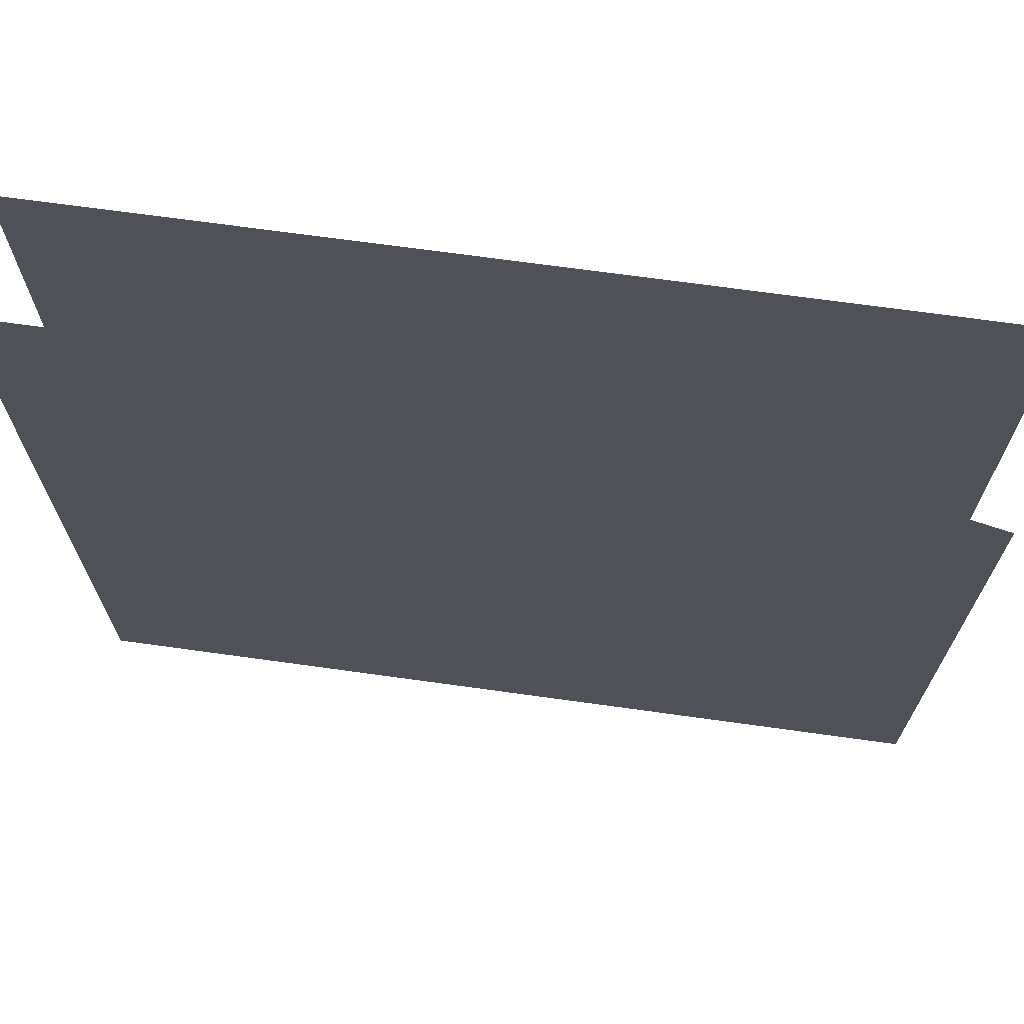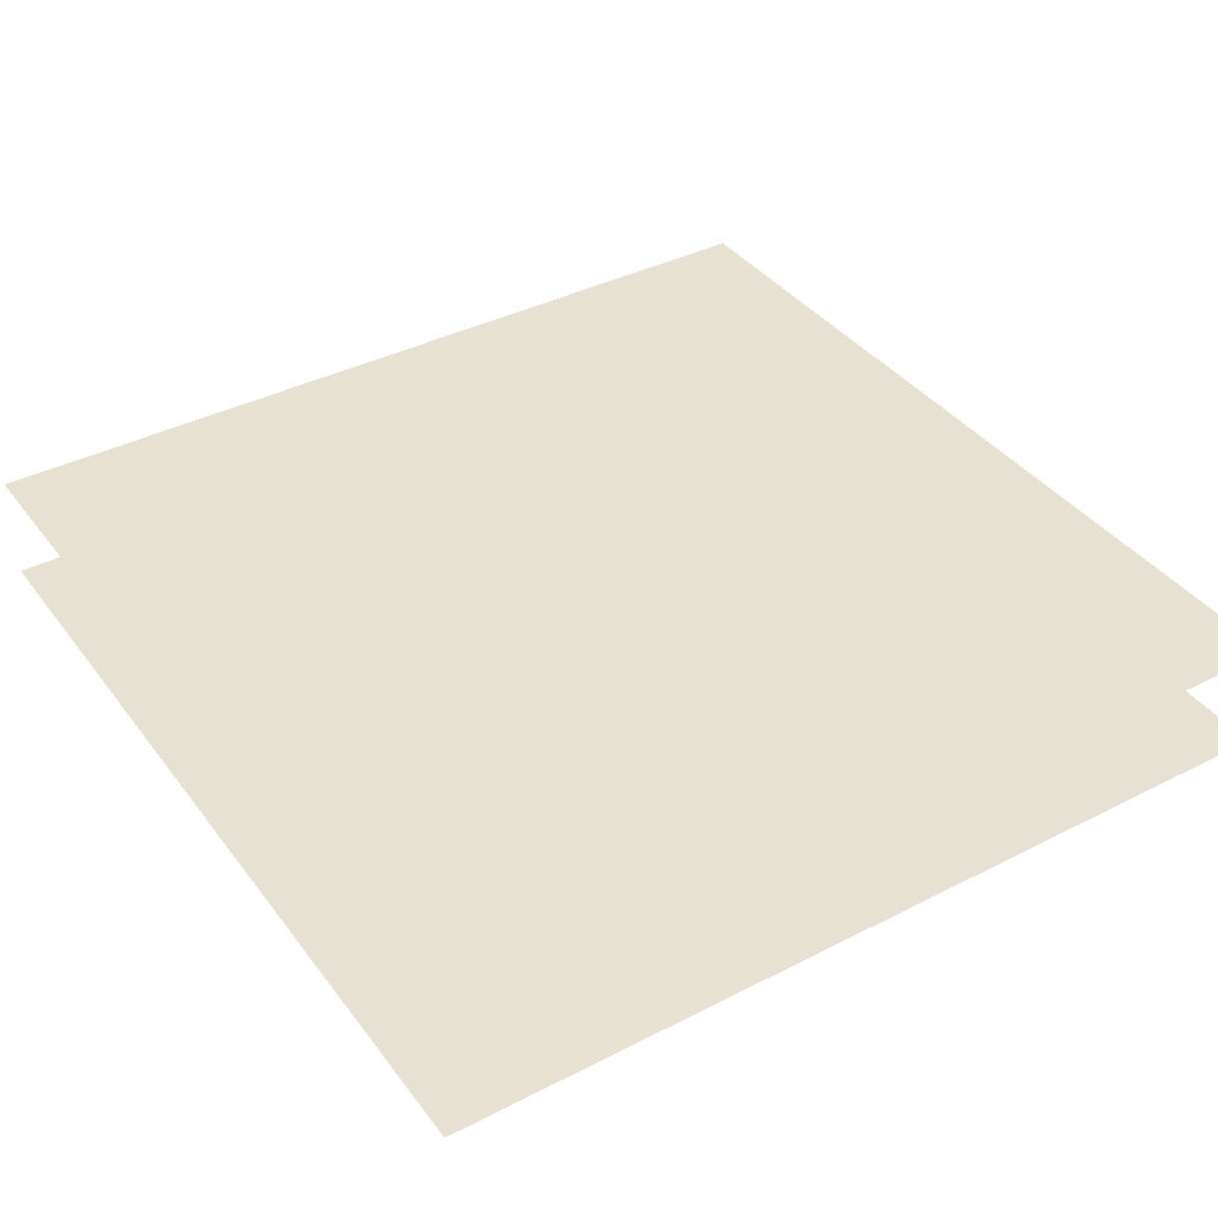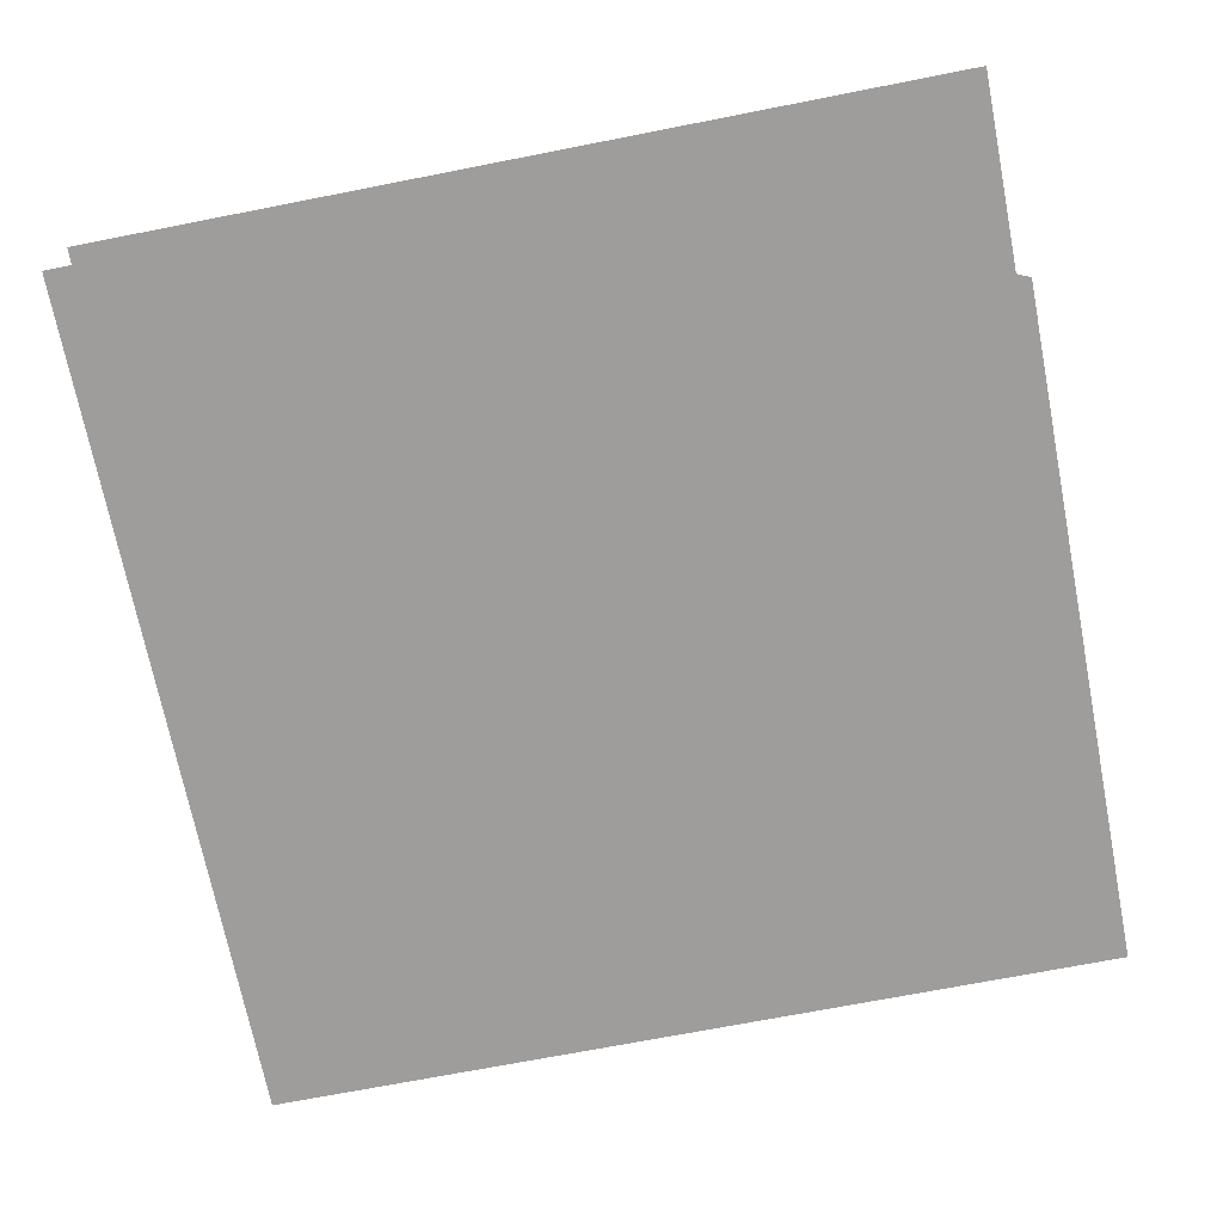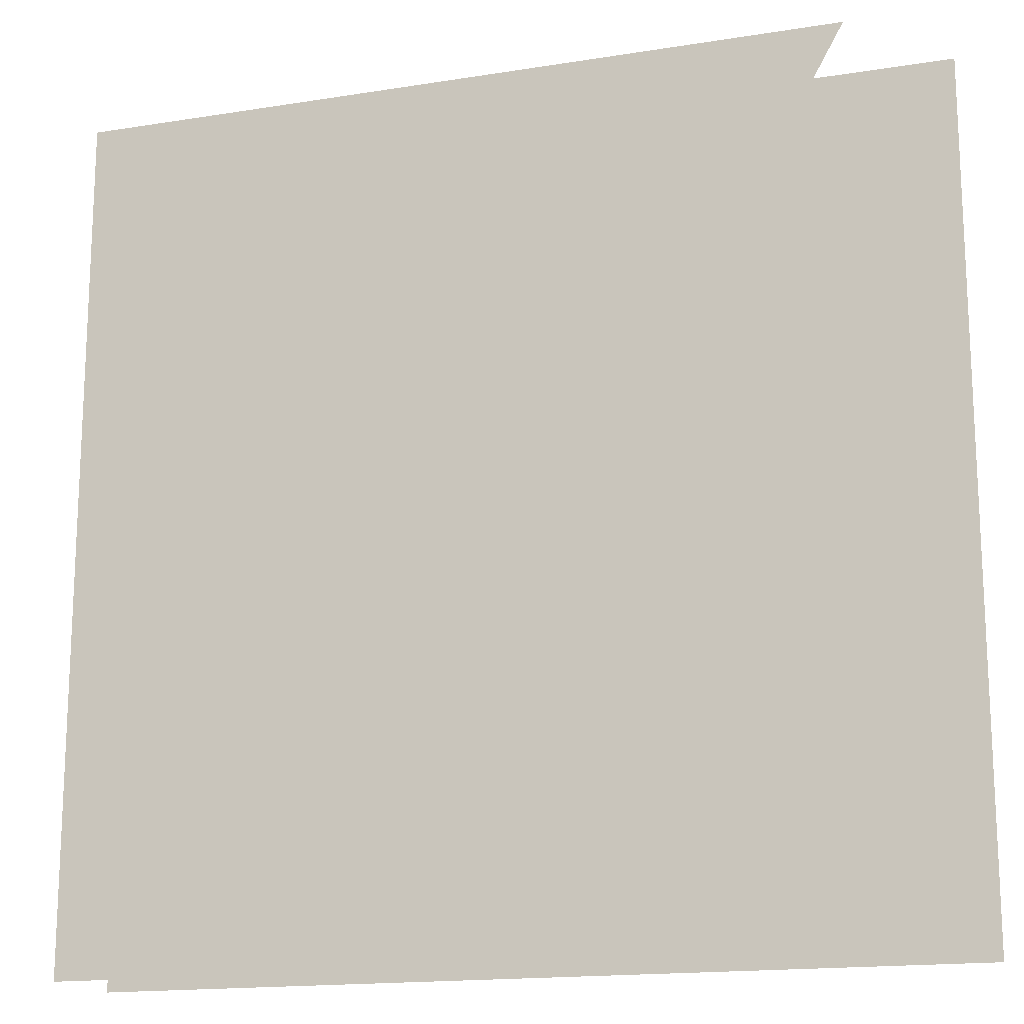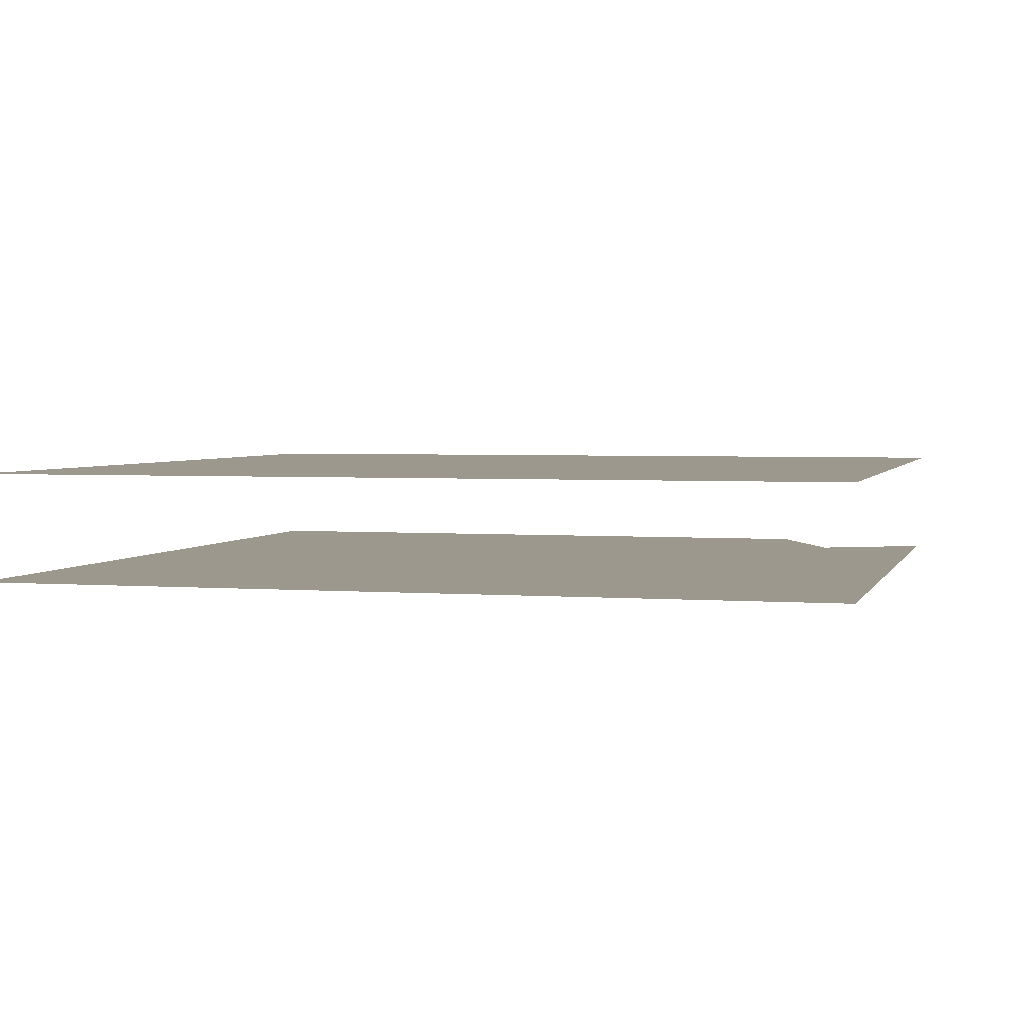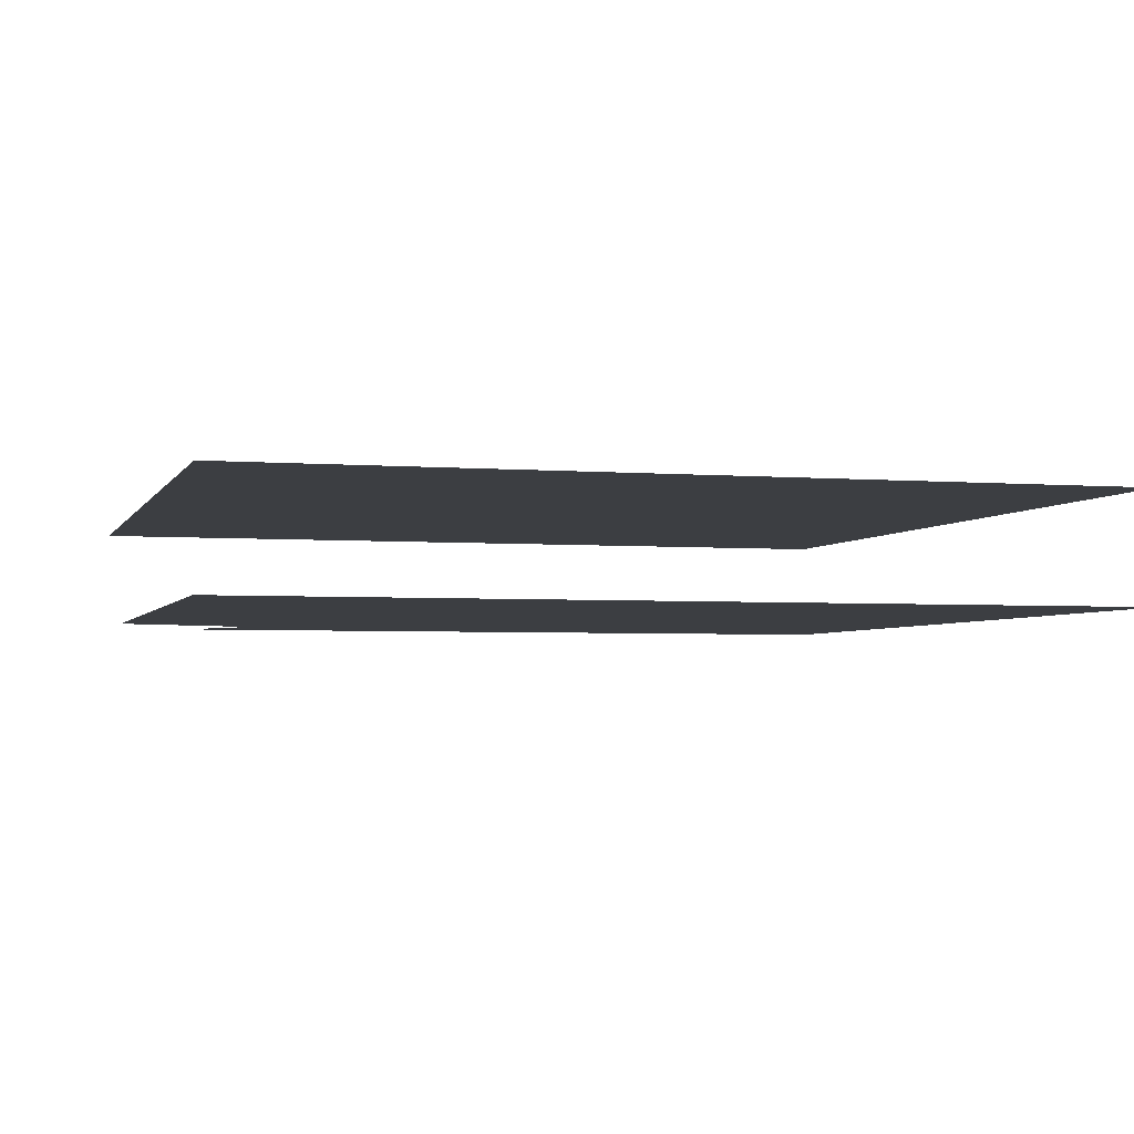
<metadata>
{"format":"obj","ext":"obj","renderer":"f3d","projection":"perspective","resolution":1024,"background":"white","views":[{"elev":69.9,"azim":7.9,"up":"+Z"},{"elev":38.7,"azim":-122.8,"up":"+Y"},{"elev":-70.5,"azim":11.1,"up":"+Y"},{"elev":-16.4,"azim":18.2,"up":"+Z"},{"elev":3.0,"azim":-75.0,"up":"+Y"},{"elev":-3.4,"azim":164.3,"up":"+Y"}]}
</metadata>
<code>
o item/sliding_piece/33
v 31 0 -64
v 38 0 -64
v 60 0 -45
v 64 0 38
v 42 0 48
v 53 0 35
v 64 0 -64
v 22 0 26
v -36 0 27
v -64 0 6
v -64 0 -64
v 6 0 40
v -64 0 64
v 39 0 64
v 51 0 64
v -64 0 28
v -64 16 -16
v -64 16 -64
v 64 16 -64
v 64 16 -16
v -64 16 24
v 64 16 24
v -64 16 64
v 64 16 64
v 31 0 -64
v 31 0 -64
v 31 0 -64
v 31 0 -64
v 31 0 -64
v 31 0 -64
v 31 0 -64
v 31 0 -64
v 31 0 -64
v 31 0 -64
v 31 0 -64
v 31 0 -64
v 31 0 -64
v 31 0 -64
v 31 0 -64
v 31 0 -64
v 31 0 -64
v 31 0 -64
v 31 0 -64
v 31 0 -64
v 31 0 -64
v 31 0 -64
v 31 0 -64
v 31 0 -64
v 31 0 -64
v 31 0 -64
v 31 0 -64
v 31 0 -64
v 31 0 -64
f 1 2 3
f 4 5 6
f 4 6 7
f 7 6 8
f 7 8 9
f 7 9 10
f 7 10 11
f 12 8 6
f 12 6 5
f 12 5 13
f 12 13 9
f 12 9 8
f 13 5 14
f 14 5 15
f 13 16 9
f 9 16 10
f 17 18 19
f 17 19 20
f 17 20 21
f 21 20 22
f 21 22 23
f 23 22 24

</code>
